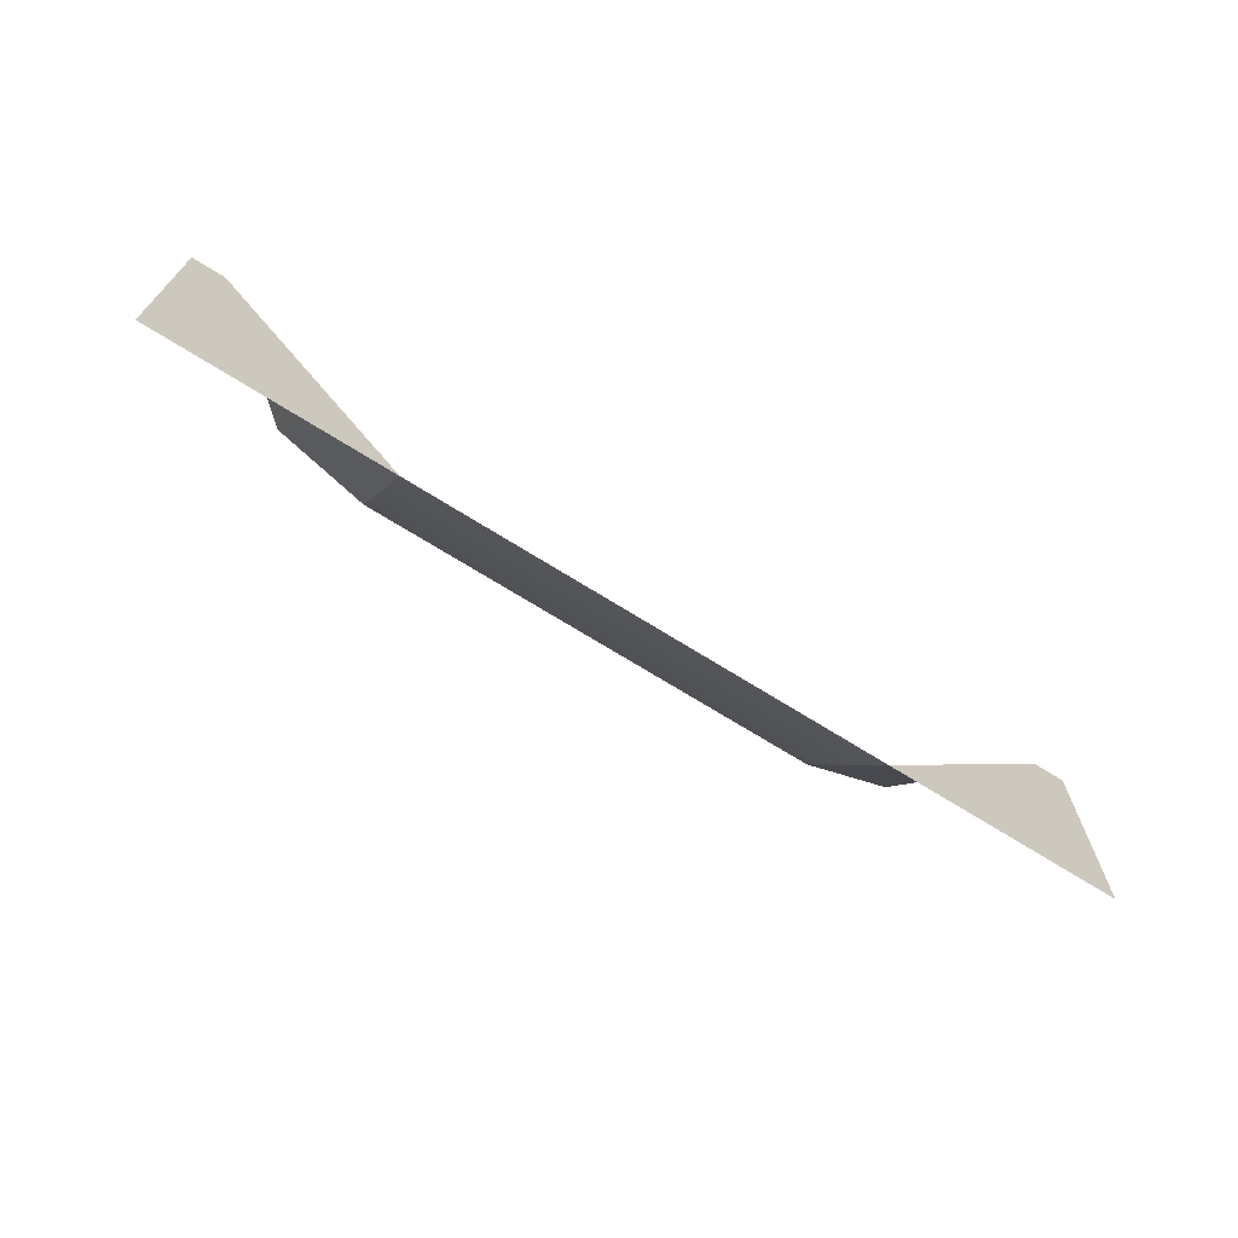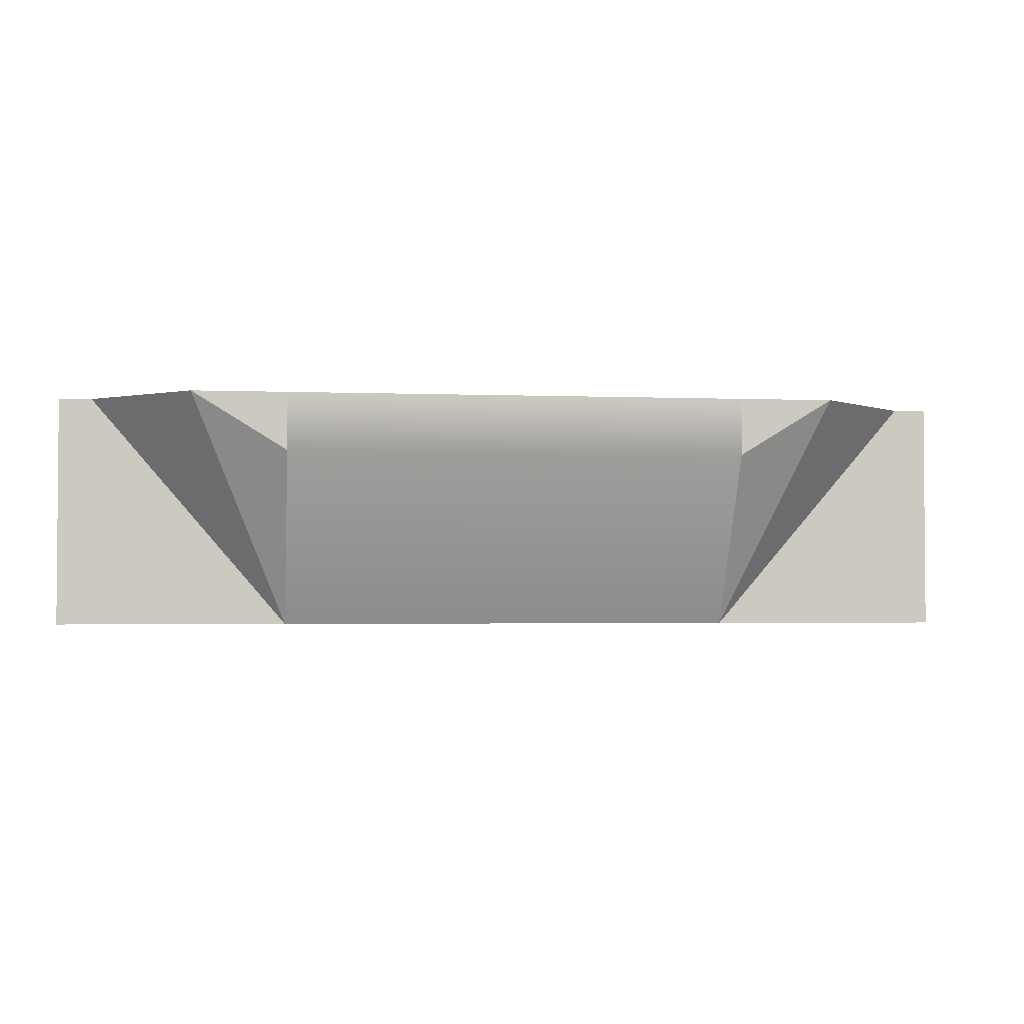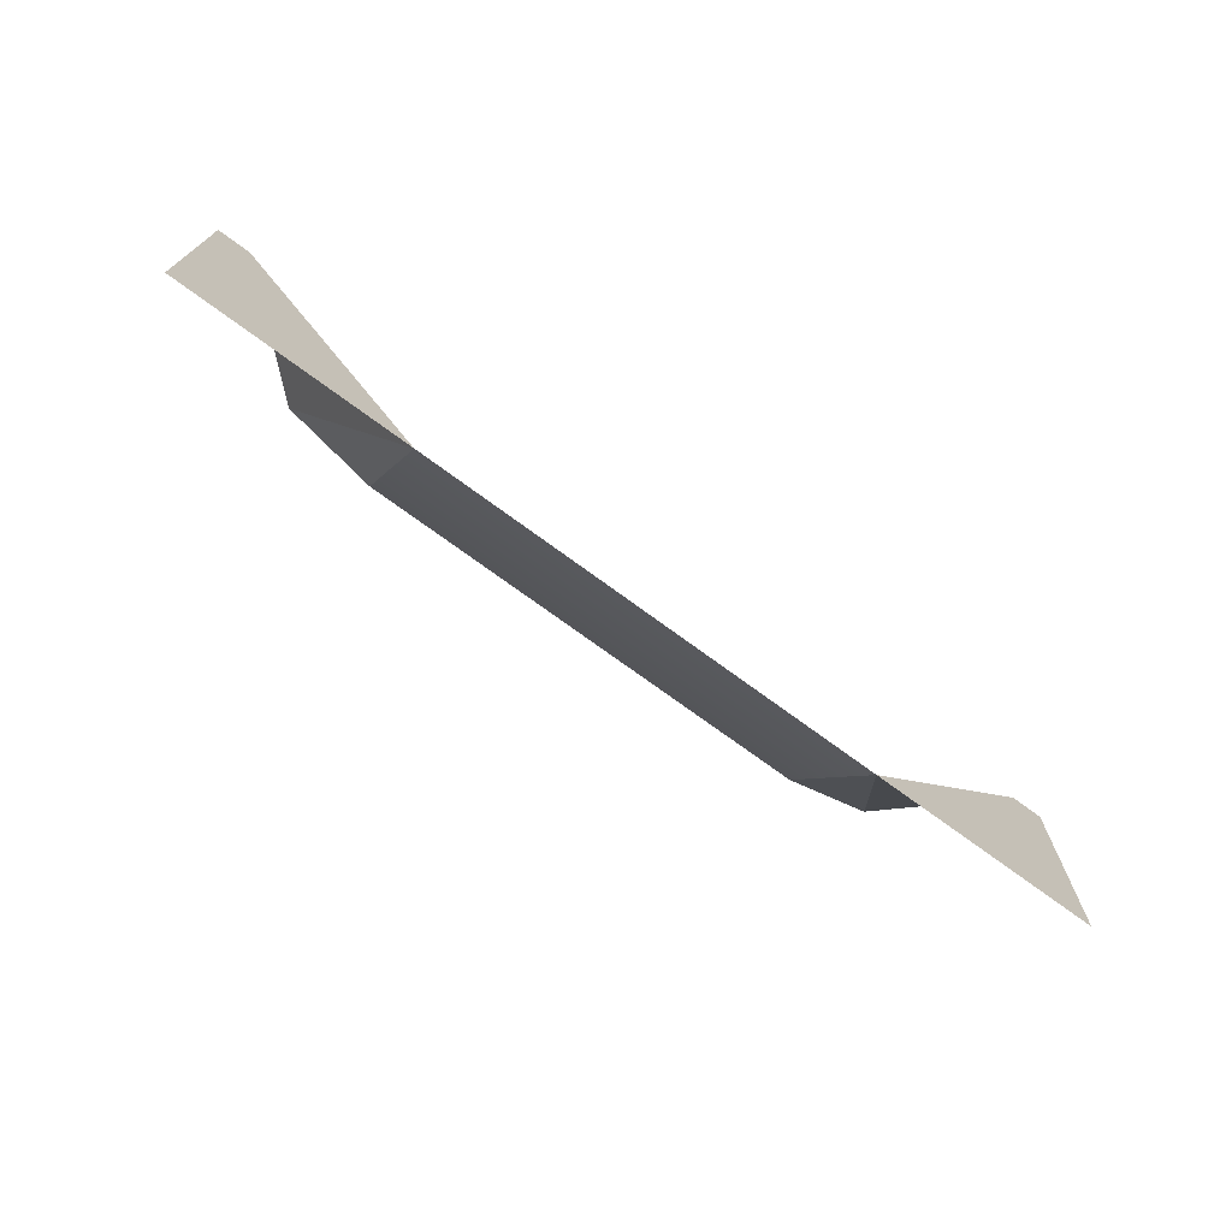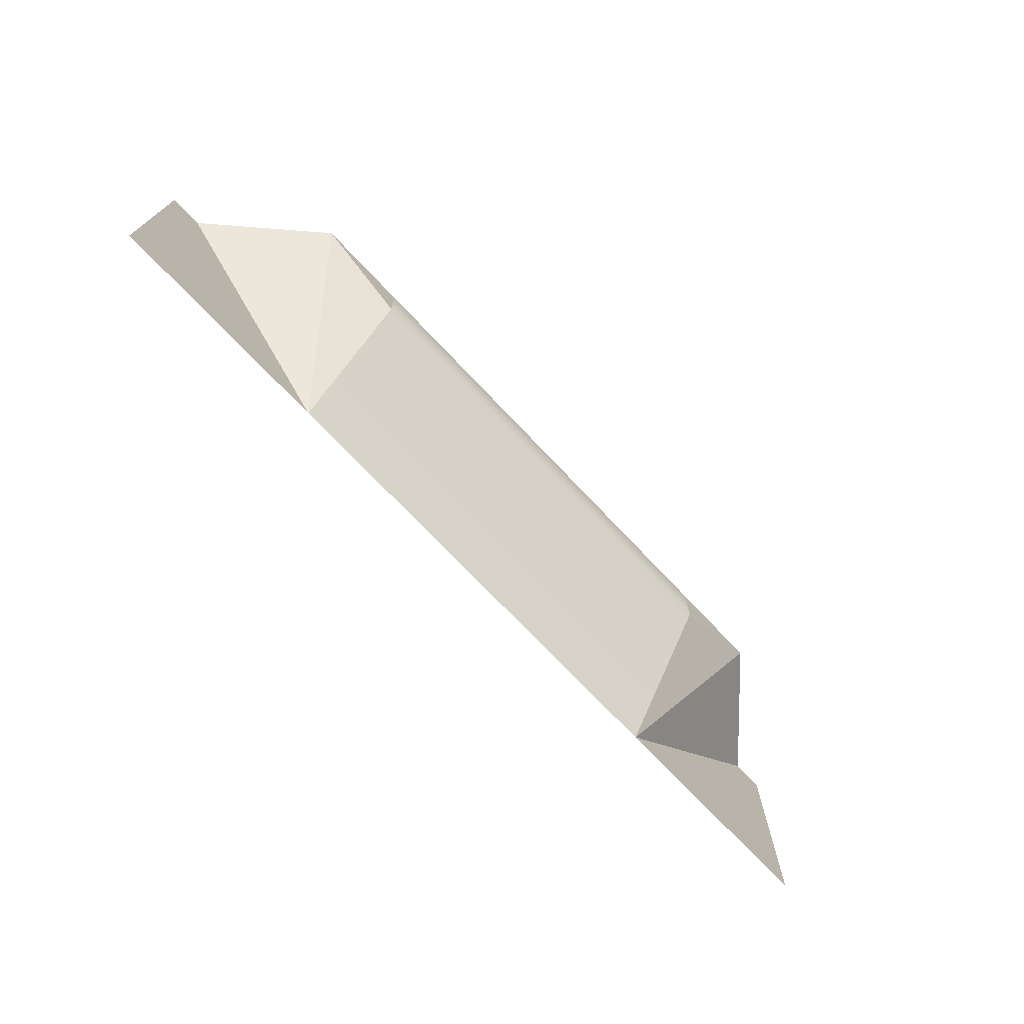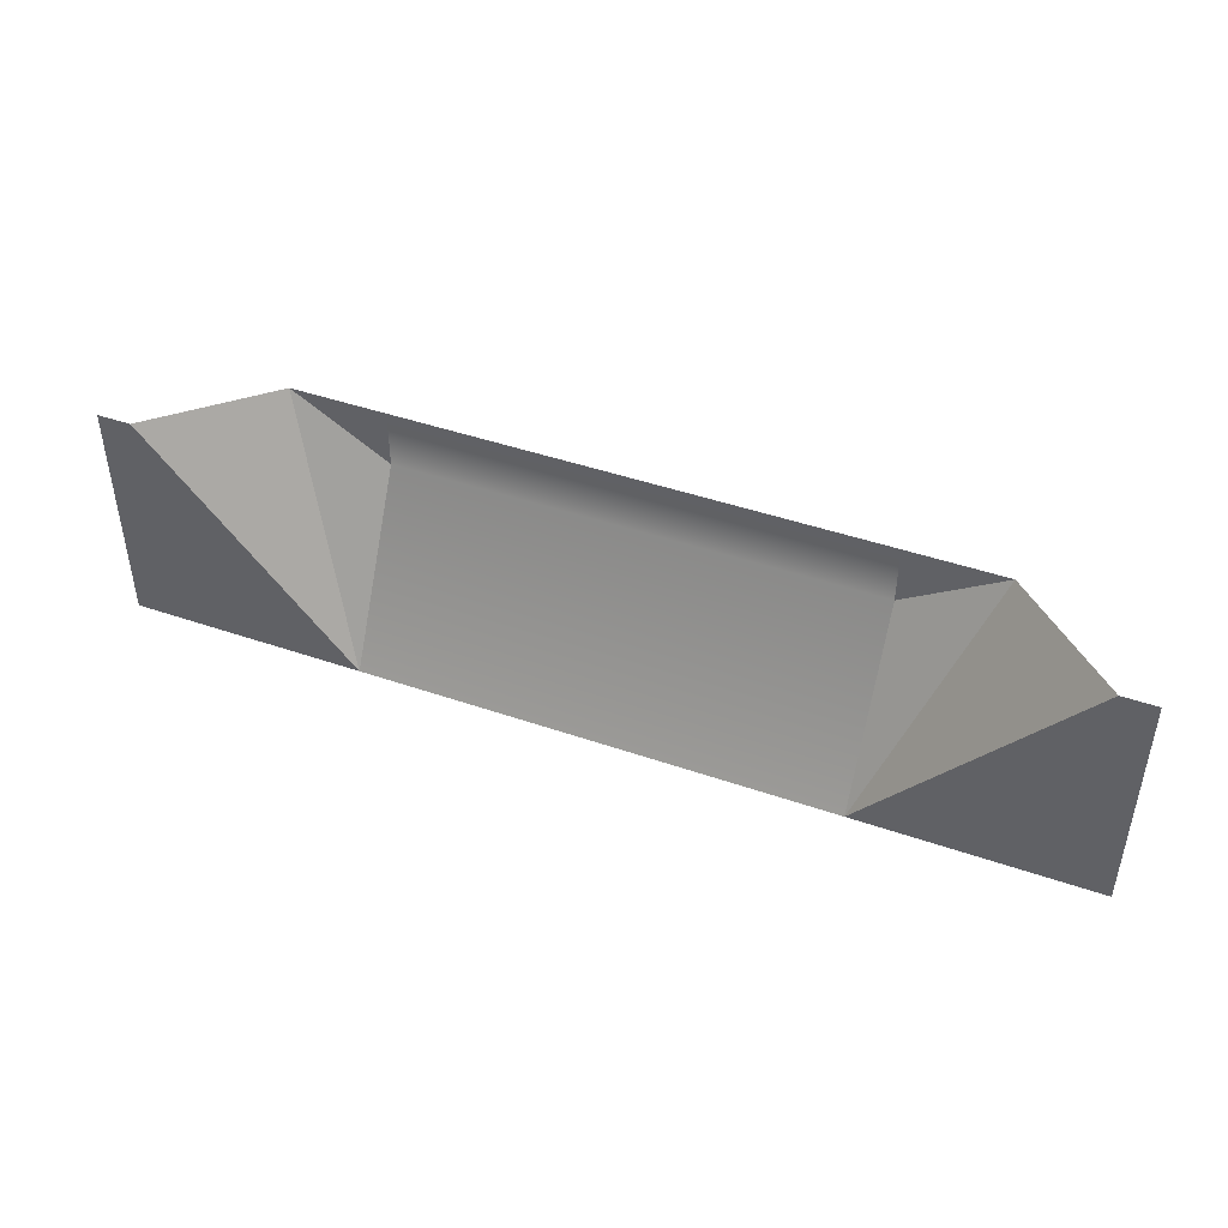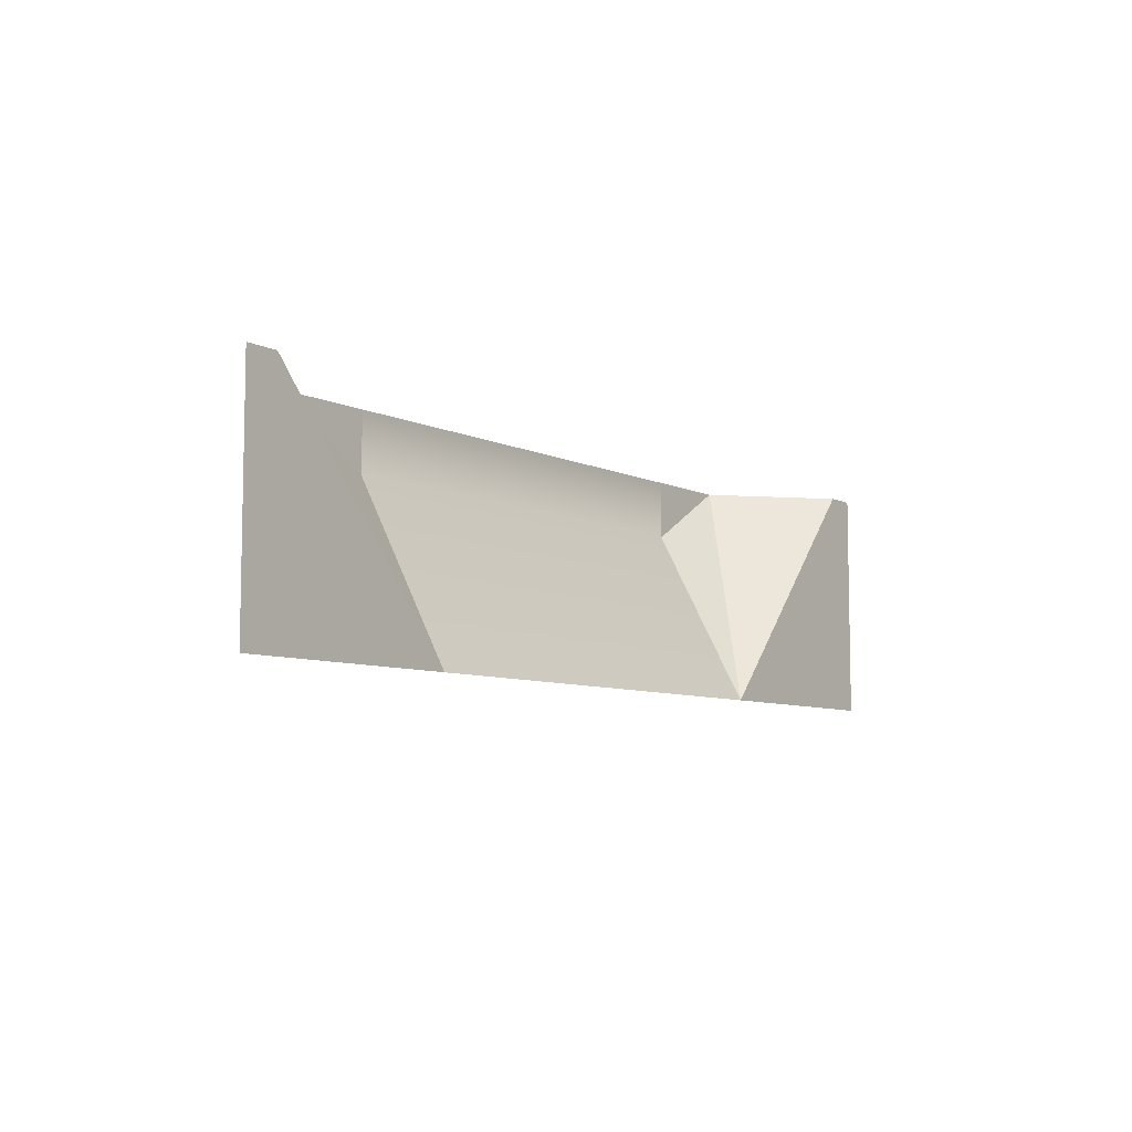
<metadata>
{"format":"obj","ext":"obj","renderer":"f3d","projection":"perspective","resolution":1024,"background":"white","views":[{"elev":-68.9,"azim":-32.3,"up":"+Z"},{"elev":-2.6,"azim":172.0,"up":"+Z"},{"elev":-71.9,"azim":-36.5,"up":"+Z"},{"elev":-72.1,"azim":133.3,"up":"+Z"},{"elev":44.9,"azim":21.8,"up":"+Z"},{"elev":-7.4,"azim":-53.5,"up":"+Z"}]}
</metadata>
<code>
v -4e-06 0 10
v 10 4.089 10
v -4e-06 0 -4e-06
v 10 4.089 7.5
v 10 0 -4e-06
v 1.42 0 10
v 5.913 4.089 10
v 40 0 10
v 30 4.089 10
v 40 0 -4e-06
v 30 4.089 7.5
v 30 0 -4e-06
v 38.58 0 10
v 34.09 4.089 10
v 10 4.089 10
v 20 4.089 10
v 10 0 -4e-06
v 20 0 -4e-06
v 11.36 0 -4e-06
v 11.36 4.089 10
v 11.8 0 -4e-06
v 11.8 4.089 10
v 30 0 -4e-06
v 30 4.089 10
v 28.64 4.089 10
v 28.64 0 -4e-06
v 28.2 4.089 10
v 28.2 0 -4e-06
v 24.1 0 -4e-06
v 24.1 4.089 10
v 15.9 0 -4e-06
v 15.9 4.089 10
v 17.95 0 -4e-06
v 17.95 4.089 10
v 22.05 0 -4e-06
v 22.05 4.089 10
v 21.03 0 -4e-06
v 21.03 4.089 10
v 18.97 0 -4e-06
v 18.97 4.089 10
v 13.85 0 -4e-06
v 13.85 4.089 10
v 16.92 0 -4e-06
v 16.92 4.089 10
v 23.08 0 -4e-06
v 23.08 4.089 10
v 26.15 0 -4e-06
v 26.15 4.089 10
v 10 4.089 7.5
v 11.36 4.089 7.5
v 11.8 4.089 7.5
v 13.85 4.089 7.5
v 15.9 4.089 7.5
v 16.92 4.089 7.5
v 17.95 4.089 7.5
v 18.97 4.089 7.5
v 20 4.089 7.5
v 21.03 4.089 7.5
v 22.05 4.089 7.5
v 23.08 4.089 7.5
v 24.1 4.089 7.5
v 26.15 4.089 7.5
v 28.2 4.089 7.5
v 28.64 4.089 7.5
v 30 4.089 7.5
f 7 2 4
f 1 6 5 3
f 5 6 7
f 3 1 6 5
f 5 7 4
f 14 11 9
f 8 10 12 13
f 12 14 13
f 10 12 13 8
f 12 11 14
f 49 50 19 17
f 21 19 50 51
f 52 41 21 51
f 31 41 52 53
f 43 31 53 54
f 33 43 54 55
f 39 33 55 56
f 18 39 56 57
f 57 58 37 18
f 58 59 35 37
f 59 60 45 35
f 60 61 29 45
f 61 62 47 29
f 62 63 28 47
f 63 64 26 28
f 23 26 64 65
f 15 20 50 49
f 51 50 20 22
f 52 51 22 42
f 53 52 42 32
f 54 53 32 44
f 55 54 44 34
f 56 55 34 40
f 57 56 40 16
f 38 58 57 16
f 36 59 58 38
f 46 60 59 36
f 30 61 60 46
f 48 62 61 30
f 27 63 62 48
f 25 64 63 27
f 65 64 25 24

</code>
